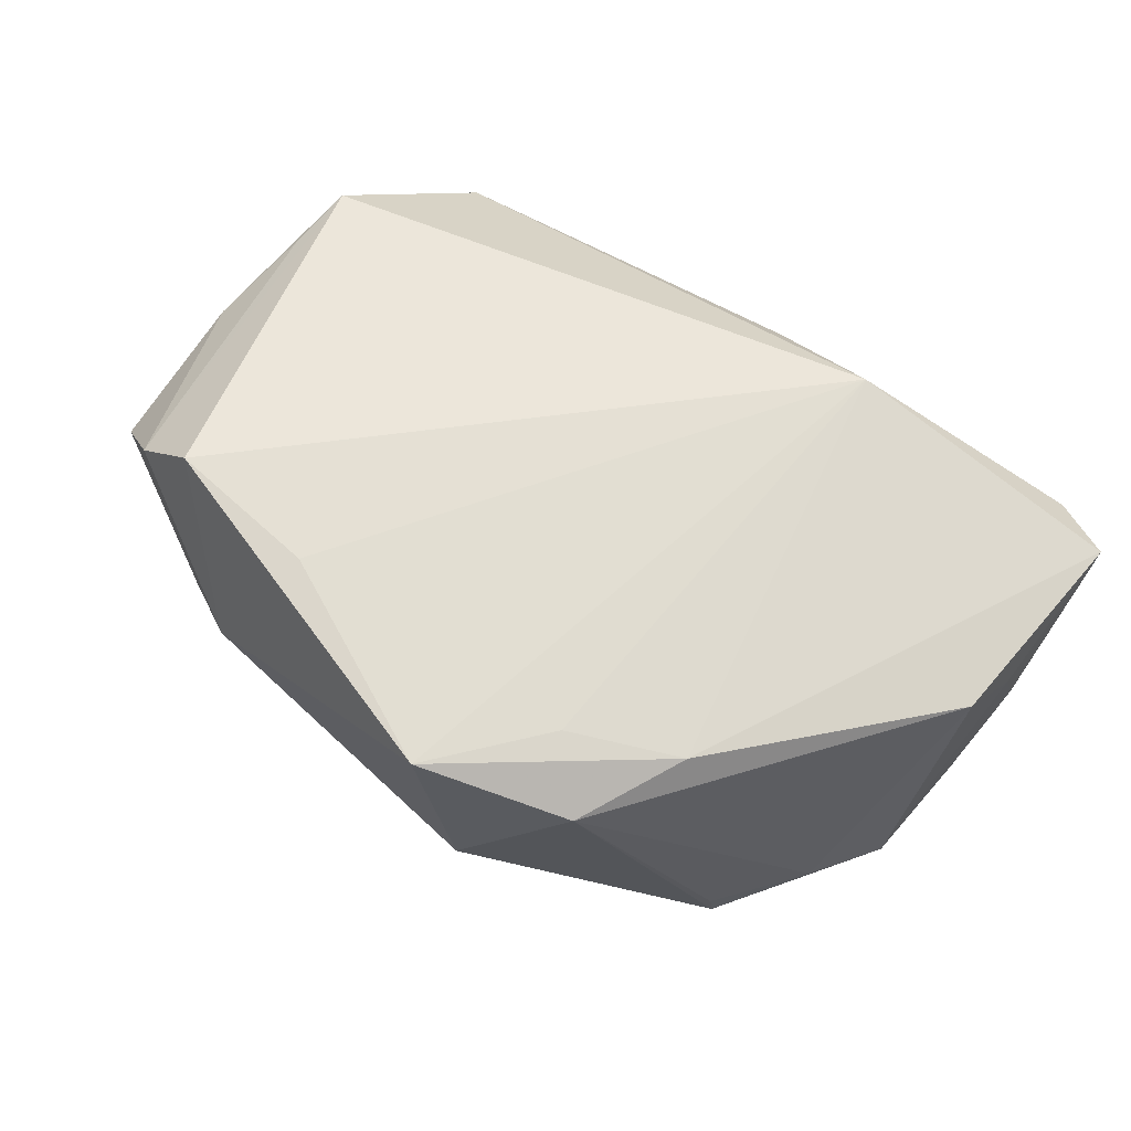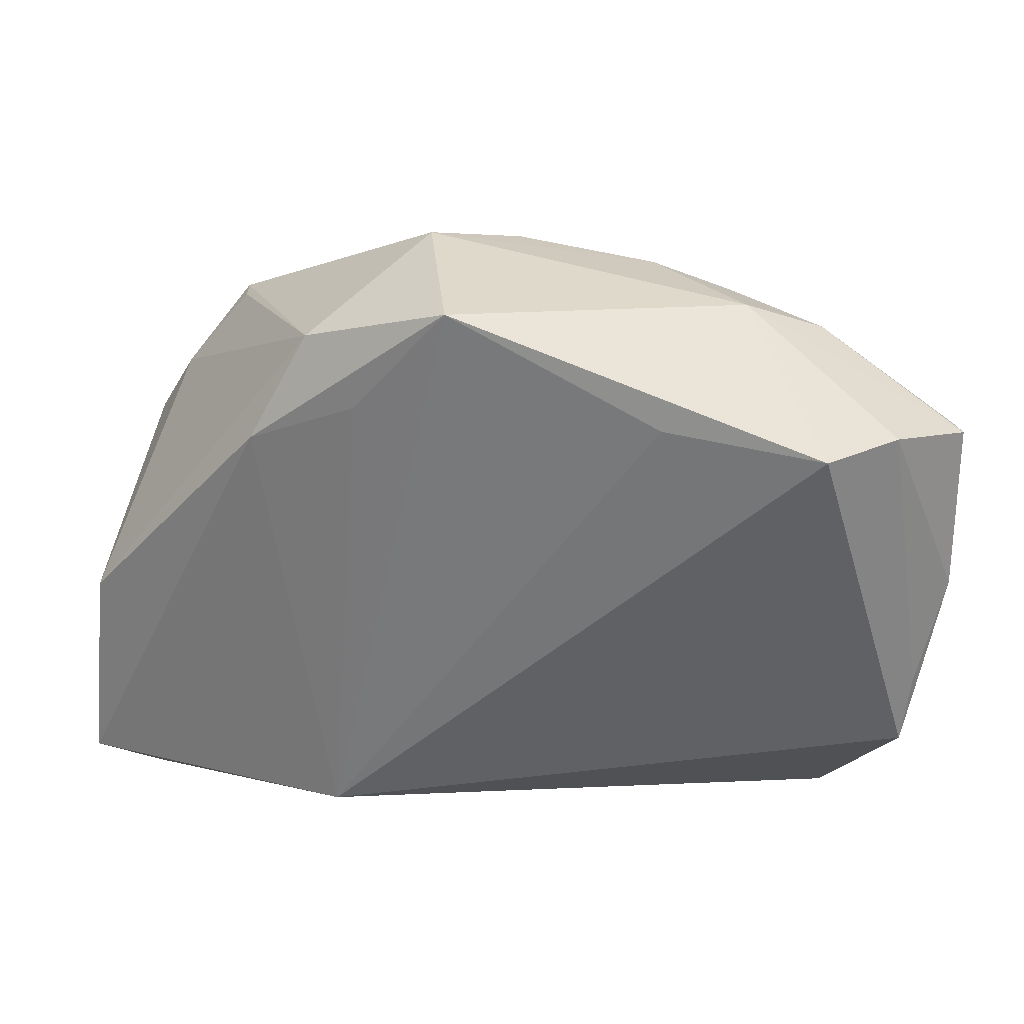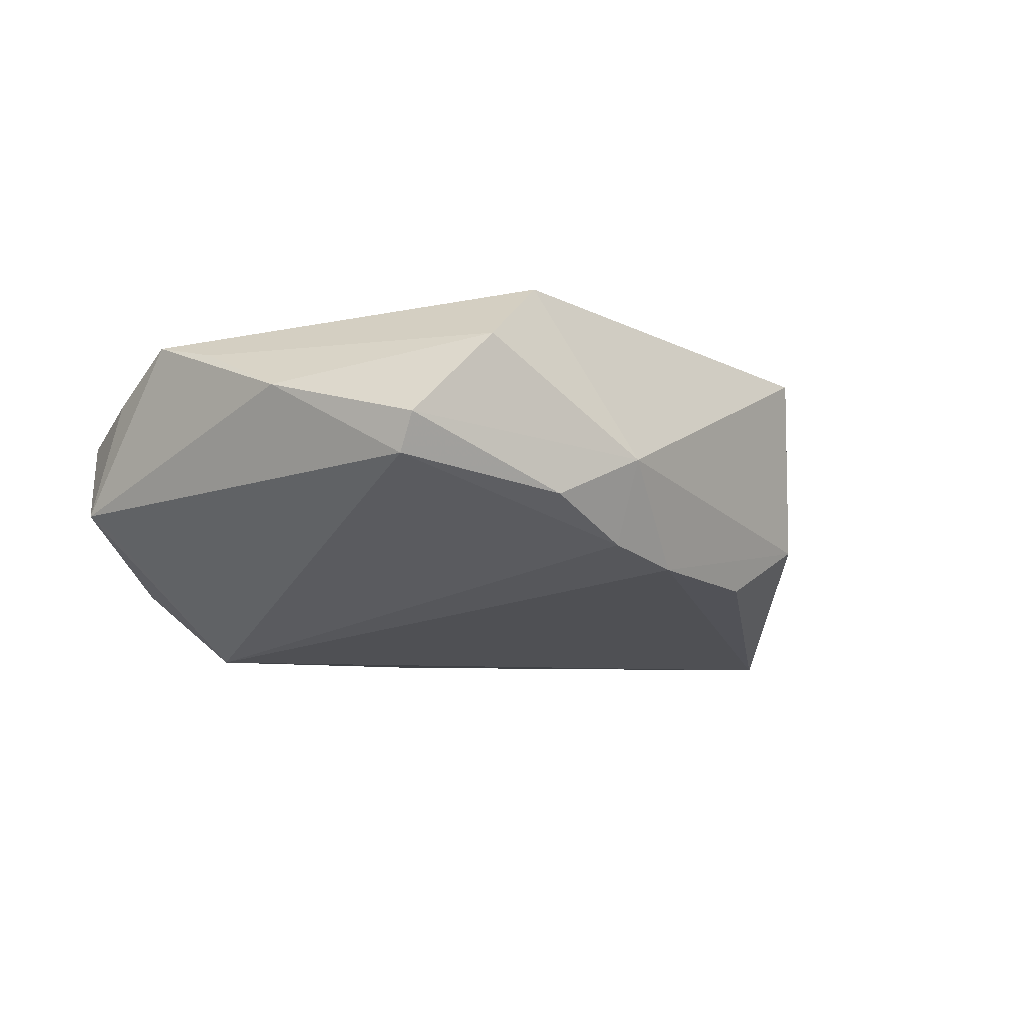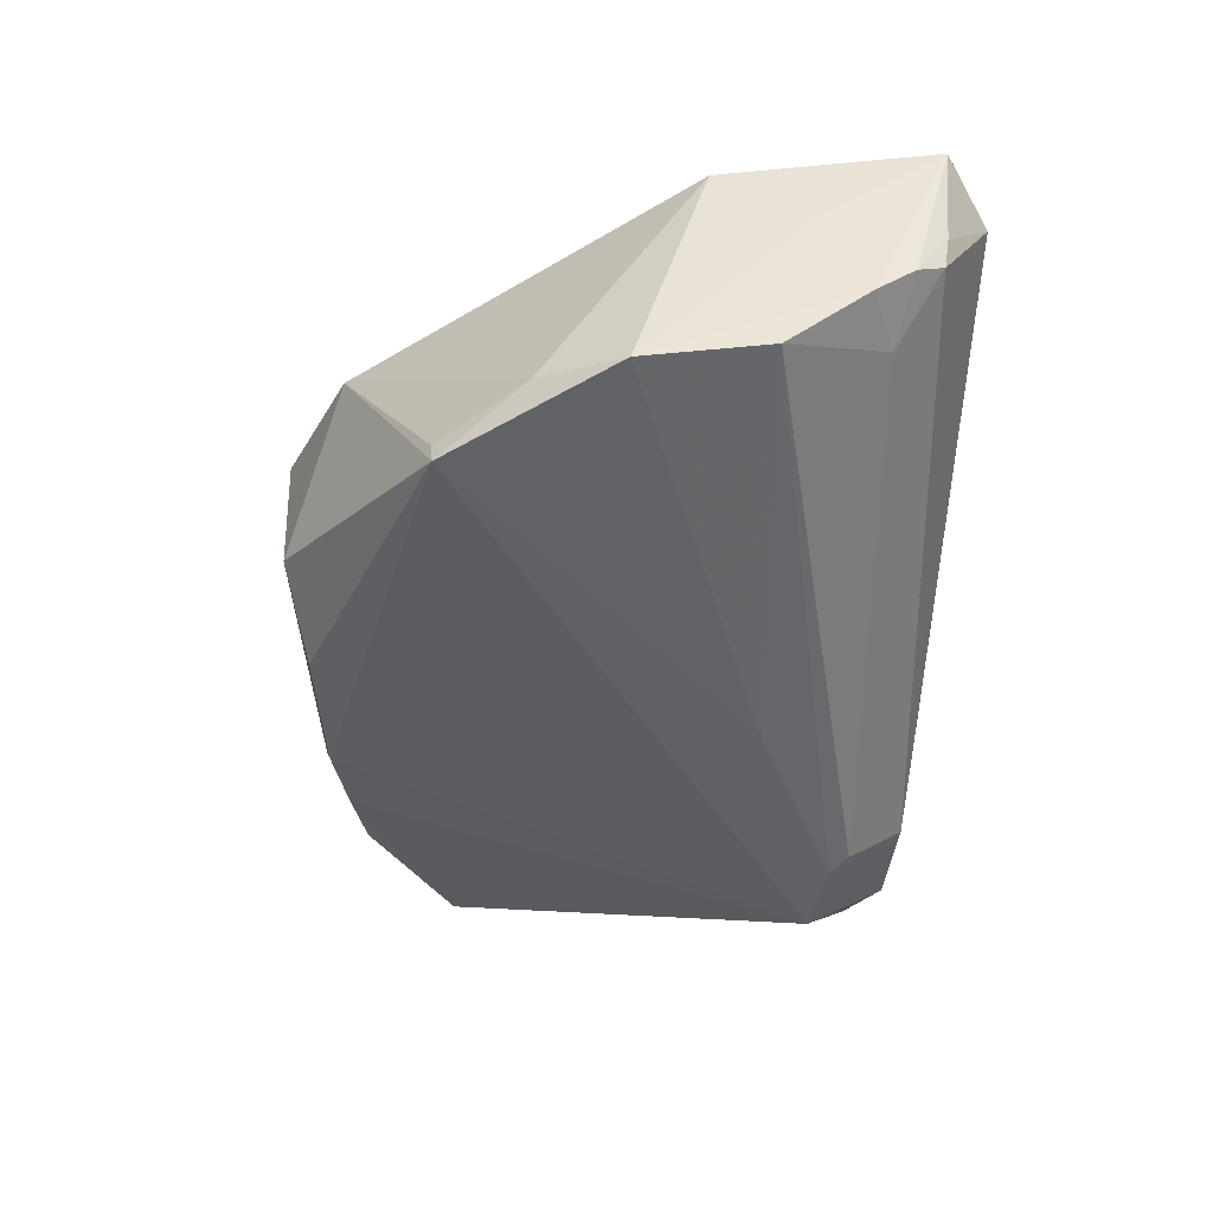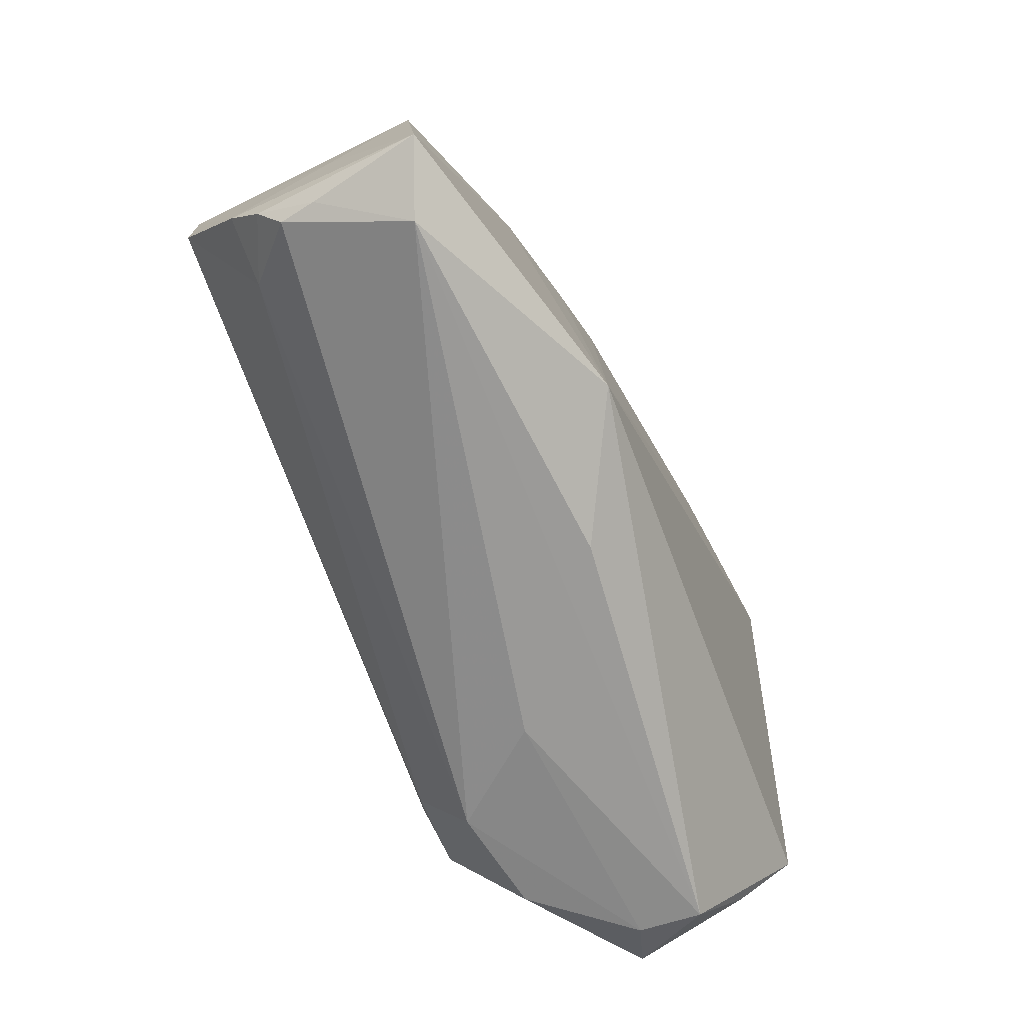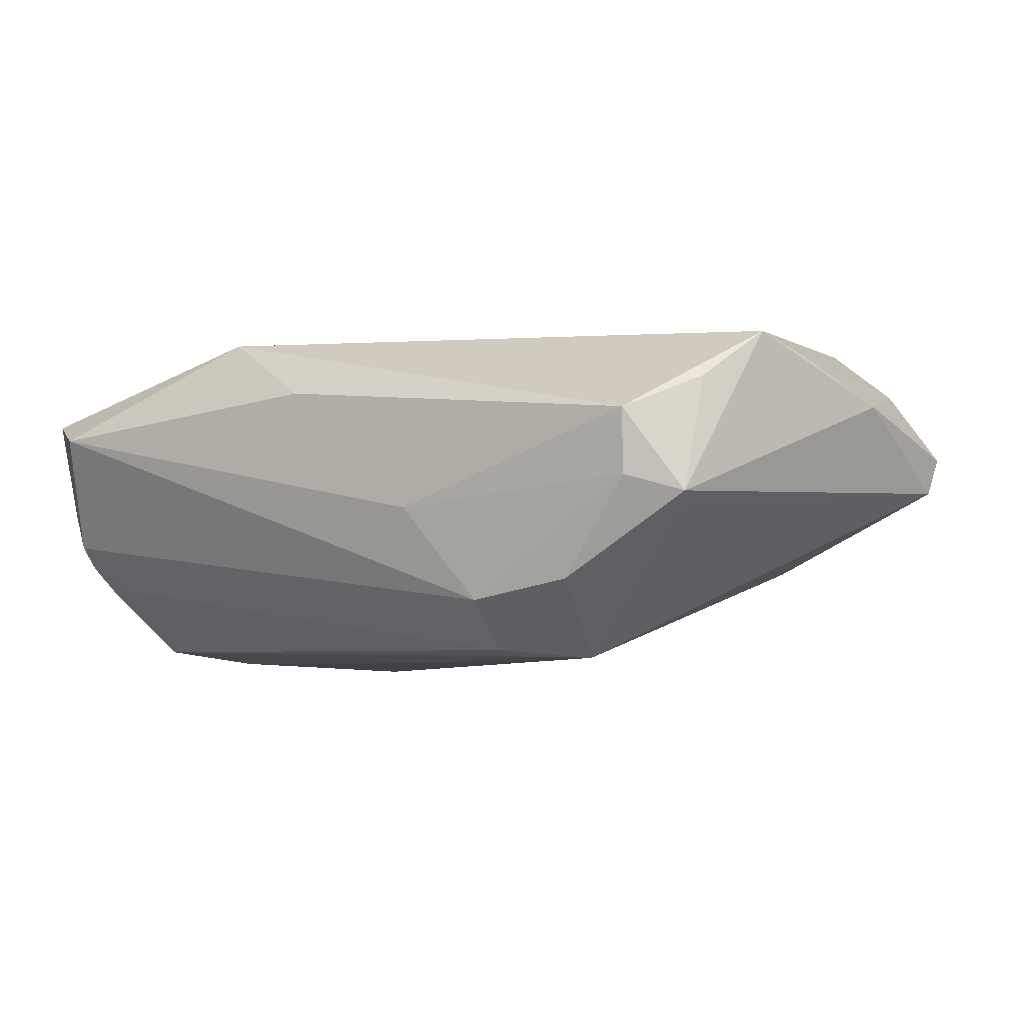
<metadata>
{"format":"obj","ext":"obj","renderer":"f3d","projection":"perspective","resolution":1024,"background":"white","views":[{"elev":59.4,"azim":-144.1,"up":"+Z"},{"elev":36.2,"azim":4.8,"up":"+Y"},{"elev":-6.3,"azim":119.9,"up":"+Z"},{"elev":-48.8,"azim":-93.4,"up":"+Z"},{"elev":-68.6,"azim":-66.7,"up":"+Y"},{"elev":-5.9,"azim":35.8,"up":"+Z"}]}
</metadata>
<code>
v 0.03385 0.02523 -0.002702
v -0.00576 0.03451 0.01367
v 0.04972 -0.0003122 0.008647
v 0.04661 -0.01097 0.01321
v -4.97e-06 0.03031 -0.01106
v 0.0253 0.03007 0.001526
v 0.04573 -0.01846 0.01481
v 0.01498 0.02863 -0.009491
v -0.009385 0.03313 -0.006027
v -0.0005526 -0.01542 -0.01924
v -0.0463 -0.01261 -0.01702
v 0.01875 -0.03279 -0.01323
v -0.04036 0.009042 -0.01567
v 0.03009 -0.03242 -0.01138
v -0.01573 0.02239 0.01334
v -0.04674 -0.0284 -0.004227
v -0.04816 -0.0162 0.0004613
v 0.04955 0.01704 0.004492
v 0.01037 -0.03451 -0.003027
v -0.04105 -0.02381 -0.009943
v 0.03824 -0.03418 0.005496
v 0.02368 0.02675 -0.00733
v -0.0478 -0.02124 -0.01005
v 0.04151 0.02161 0.01333
v -0.0476 -0.007018 0.008565
v 0.01947 -0.02472 -0.01901
v -0.03306 0.01792 -0.0167
v 0.04306 -0.02628 0.009267
v 0.04179 -0.02906 -0.004572
v 0.0491 0.01535 0.0004351
v -0.0275 0.01675 0.01151
v -0.005689 -0.0342 0.011
v -0.02131 0.02808 0.00842
v -0.04743 -0.02895 -0.0004338
v -0.03323 0.0177 -0.01924
v -0.04298 -0.03451 0.008553
v -0.01918 -0.02938 0.01865
v 0.01753 -0.02664 -0.01832
v -0.04502 0.0005656 -0.01832
v 0.01687 0.02407 0.01763
v 0.04328 -0.0305 -0.003003
v 0.02728 -0.02328 -0.01924
v -0.04972 -0.02983 0.01129
v -0.0479 -0.02536 -0.006604
v 0.03394 0.02222 0.01924
v 0.03793 -0.03355 -0.00125
f 45 37 7
f 6 2 45
f 40 37 45
f 45 2 40
f 40 2 37
f 29 30 41
f 41 42 29
f 29 42 30
f 41 7 28
f 41 30 3
f 3 7 41
f 17 43 25
f 31 43 37
f 25 43 31
f 31 33 25
f 2 33 31
f 24 6 45
f 45 7 24
f 25 33 13
f 42 10 35
f 30 42 22
f 43 17 23
f 37 2 15
f 15 31 37
f 2 31 15
f 37 32 21
f 21 7 37
f 21 28 7
f 41 28 21
f 6 24 18
f 18 3 30
f 18 24 3
f 7 3 4
f 4 24 7
f 3 24 4
f 5 35 9
f 9 33 2
f 9 35 33
f 2 6 9
f 27 13 33
f 33 35 27
f 27 35 13
f 39 10 11
f 39 35 10
f 13 35 39
f 25 13 39
f 39 17 25
f 11 23 39
f 39 23 17
f 30 22 1
f 1 22 6
f 1 18 30
f 6 18 1
f 8 22 42
f 8 35 5
f 42 35 8
f 6 22 8
f 5 9 8
f 8 9 6
f 43 23 44
f 14 42 41
f 14 12 42
f 11 10 26
f 26 10 42
f 43 44 34
f 34 44 16
f 20 44 23
f 20 23 11
f 20 12 16
f 16 44 20
f 12 14 46
f 46 19 12
f 21 19 46
f 41 21 46
f 46 14 41
f 12 19 36
f 16 12 36
f 36 34 16
f 36 32 37
f 36 21 32
f 36 19 21
f 43 34 36
f 37 43 36
f 38 20 11
f 12 20 38
f 11 26 38
f 42 12 38
f 38 26 42

</code>
